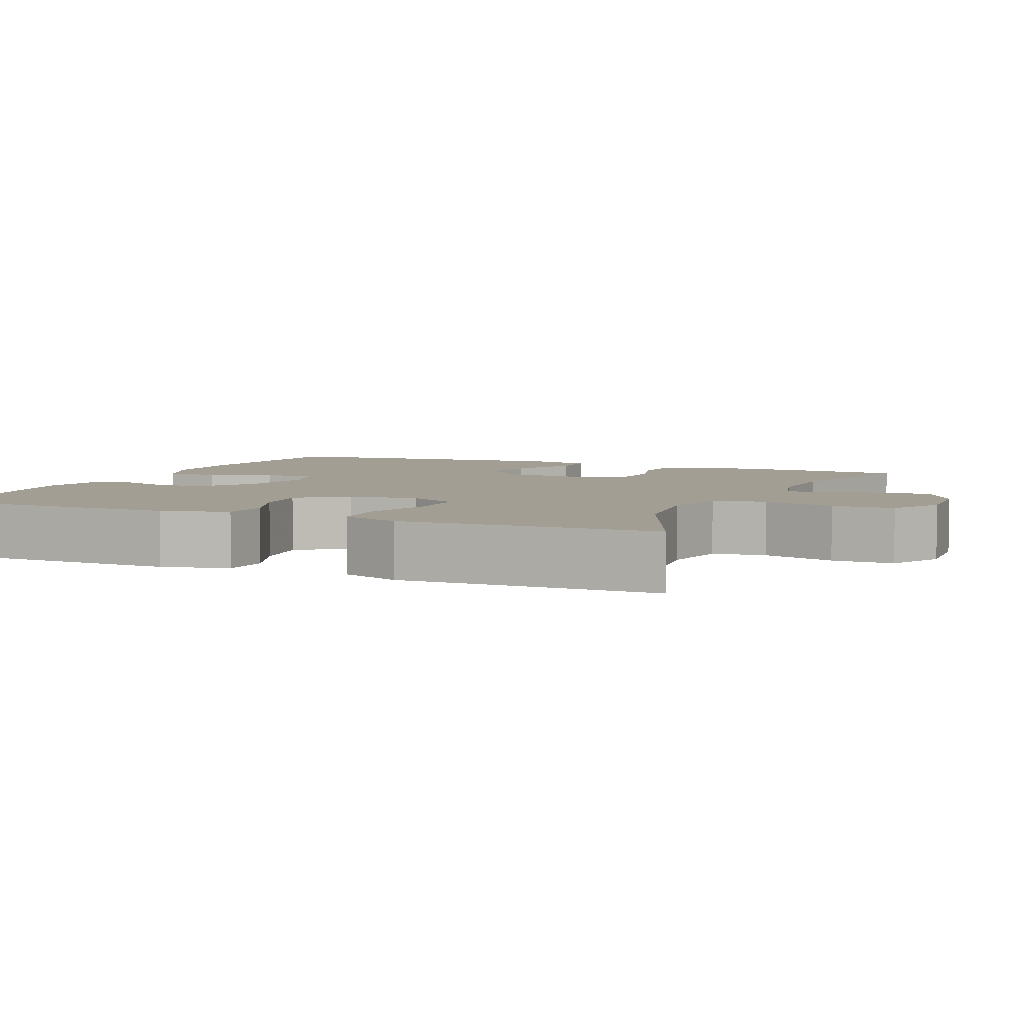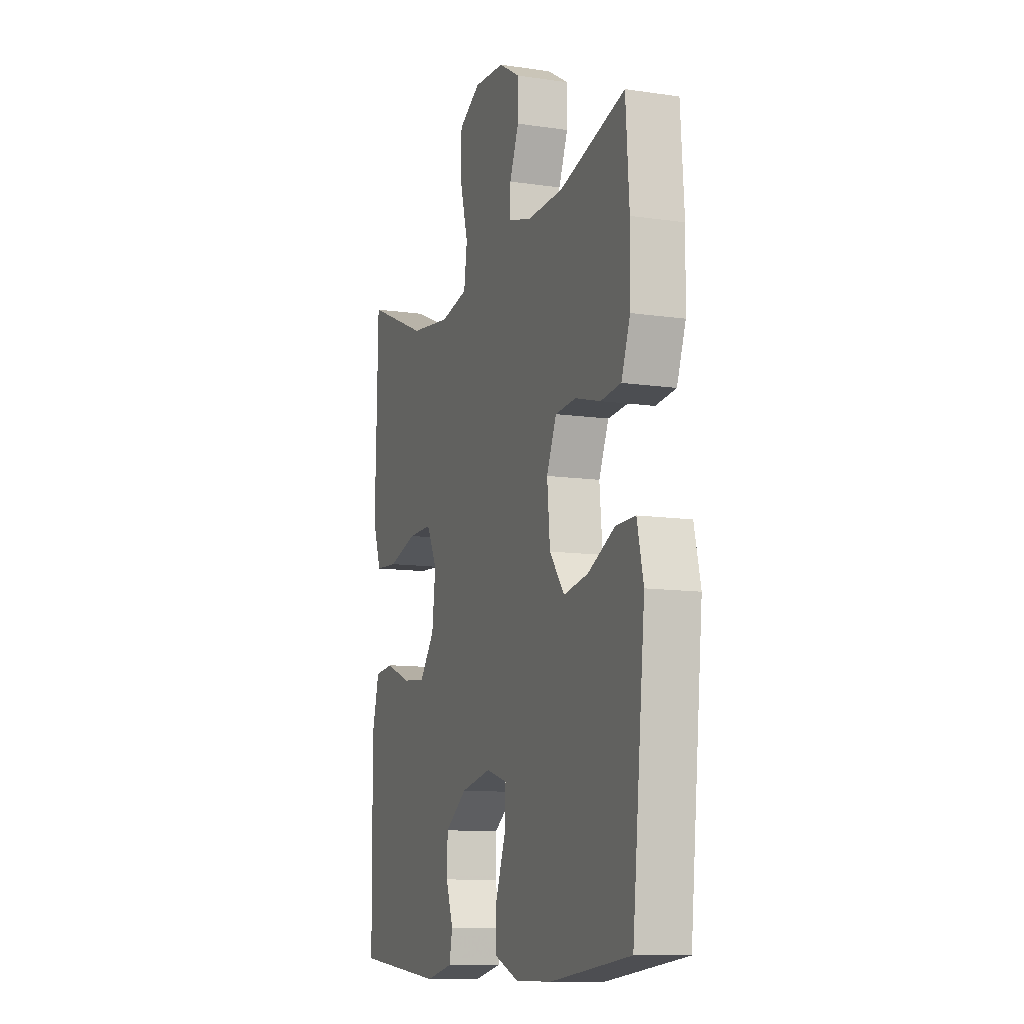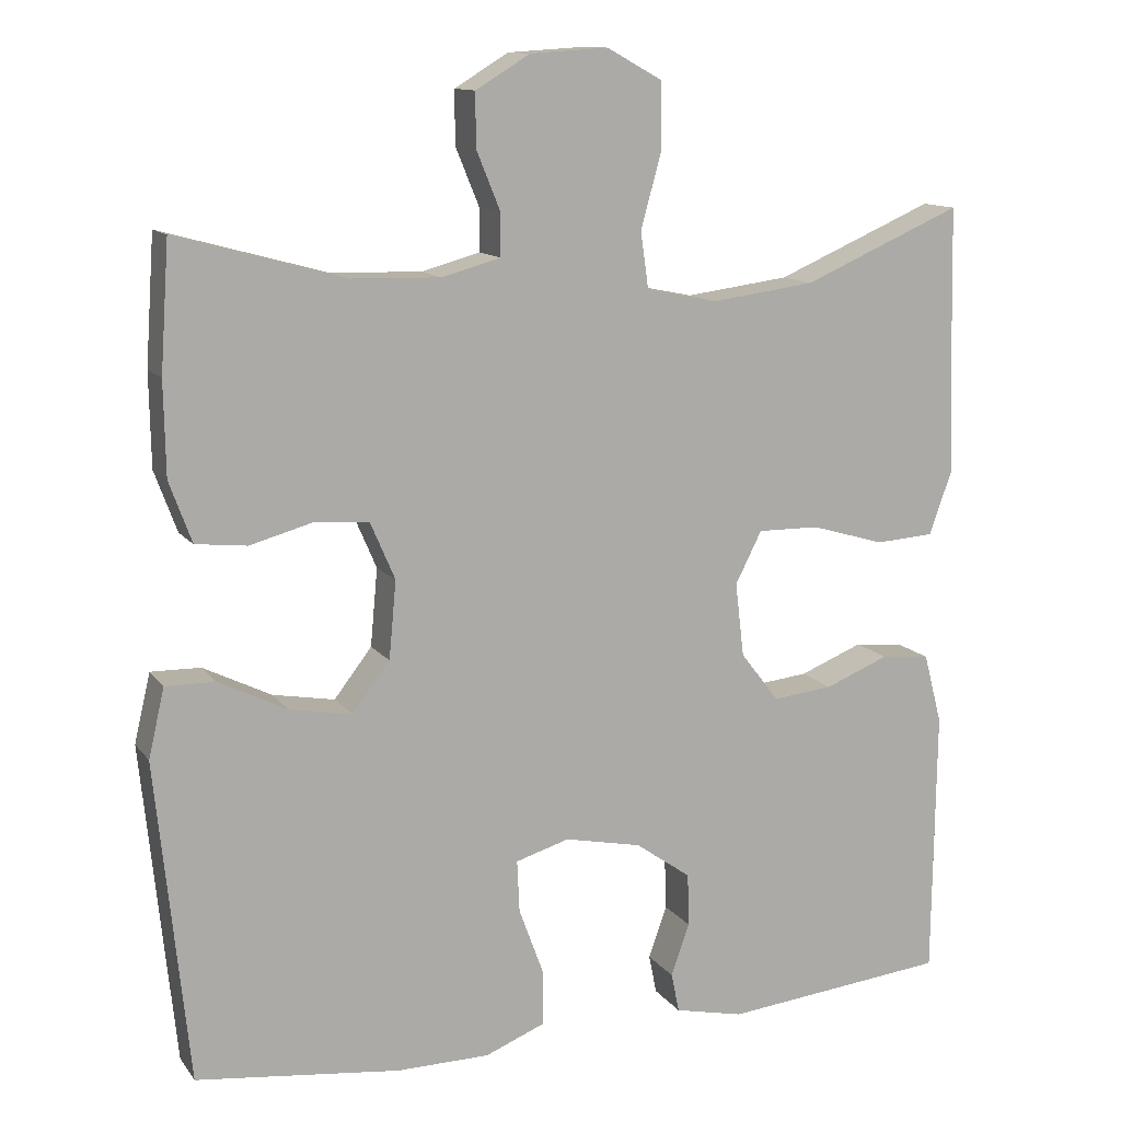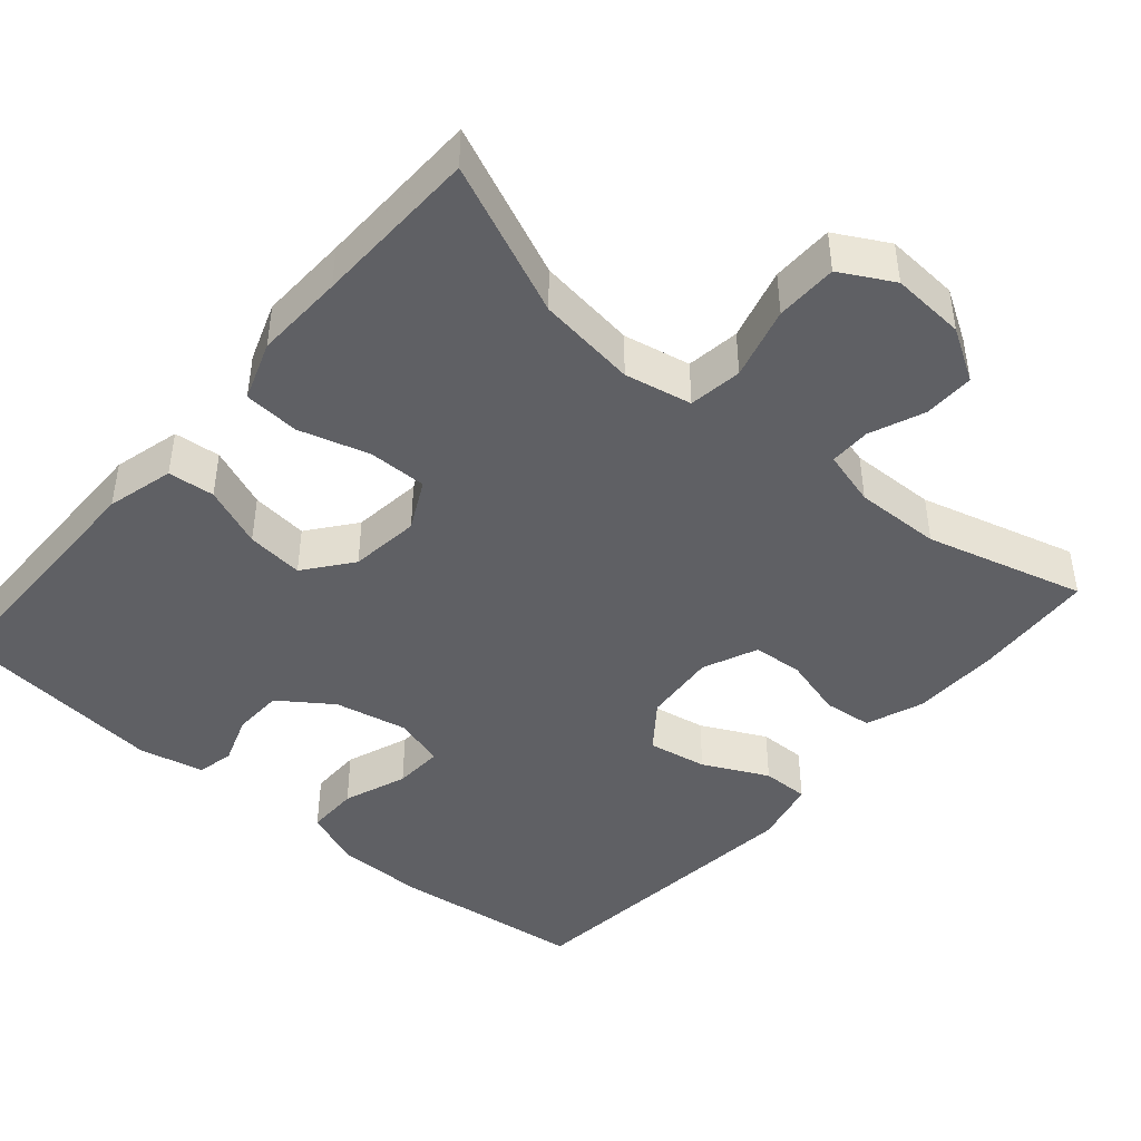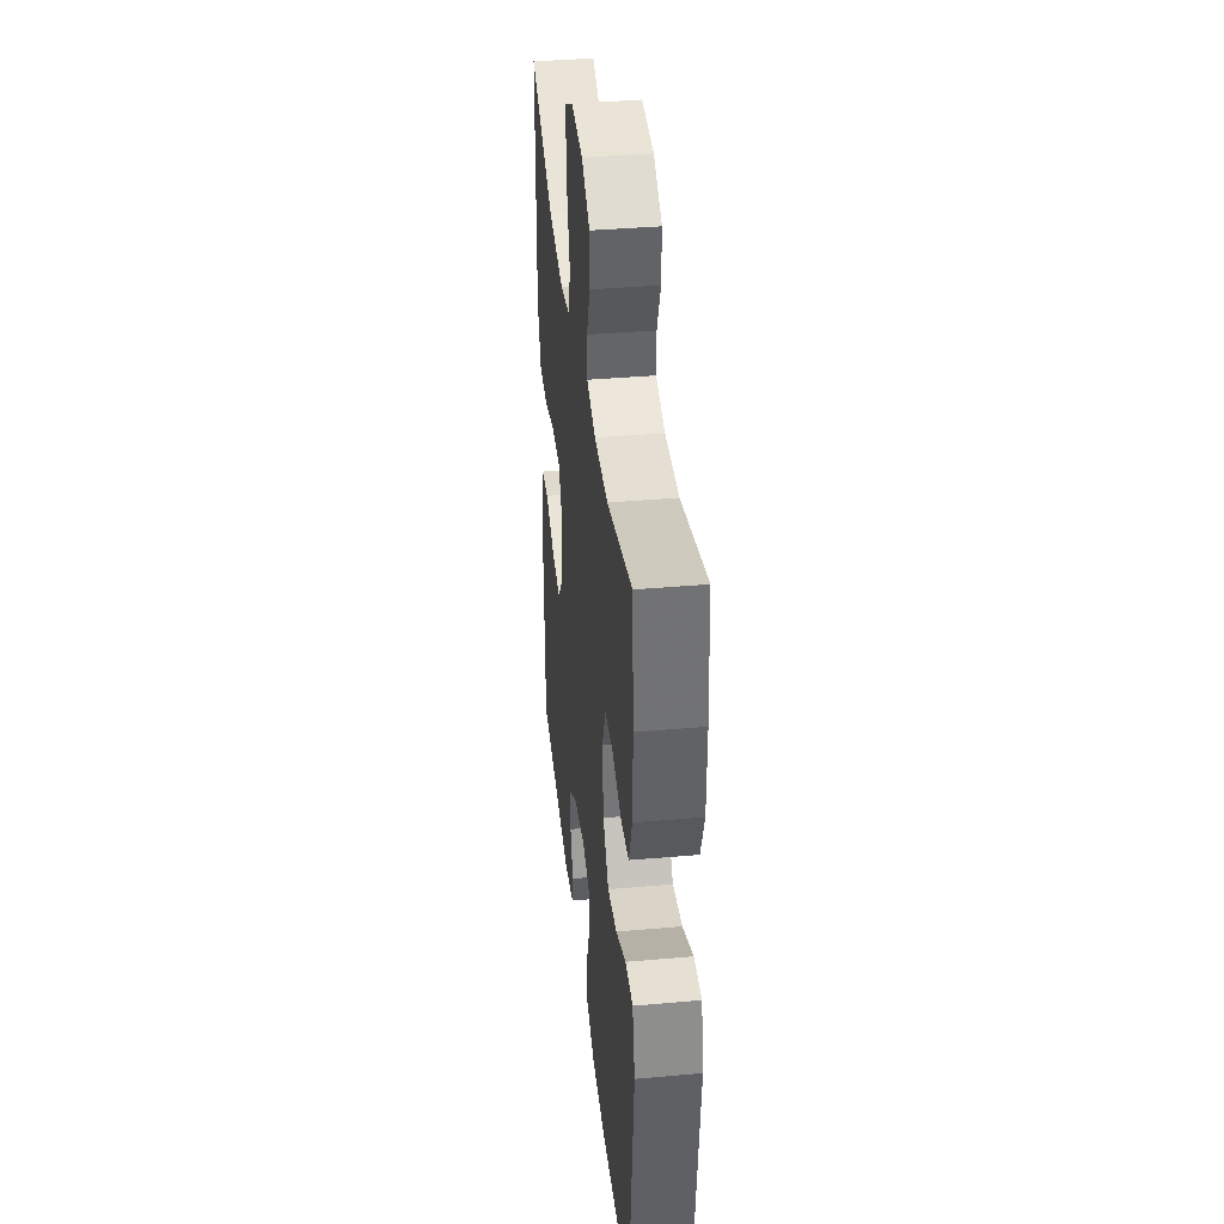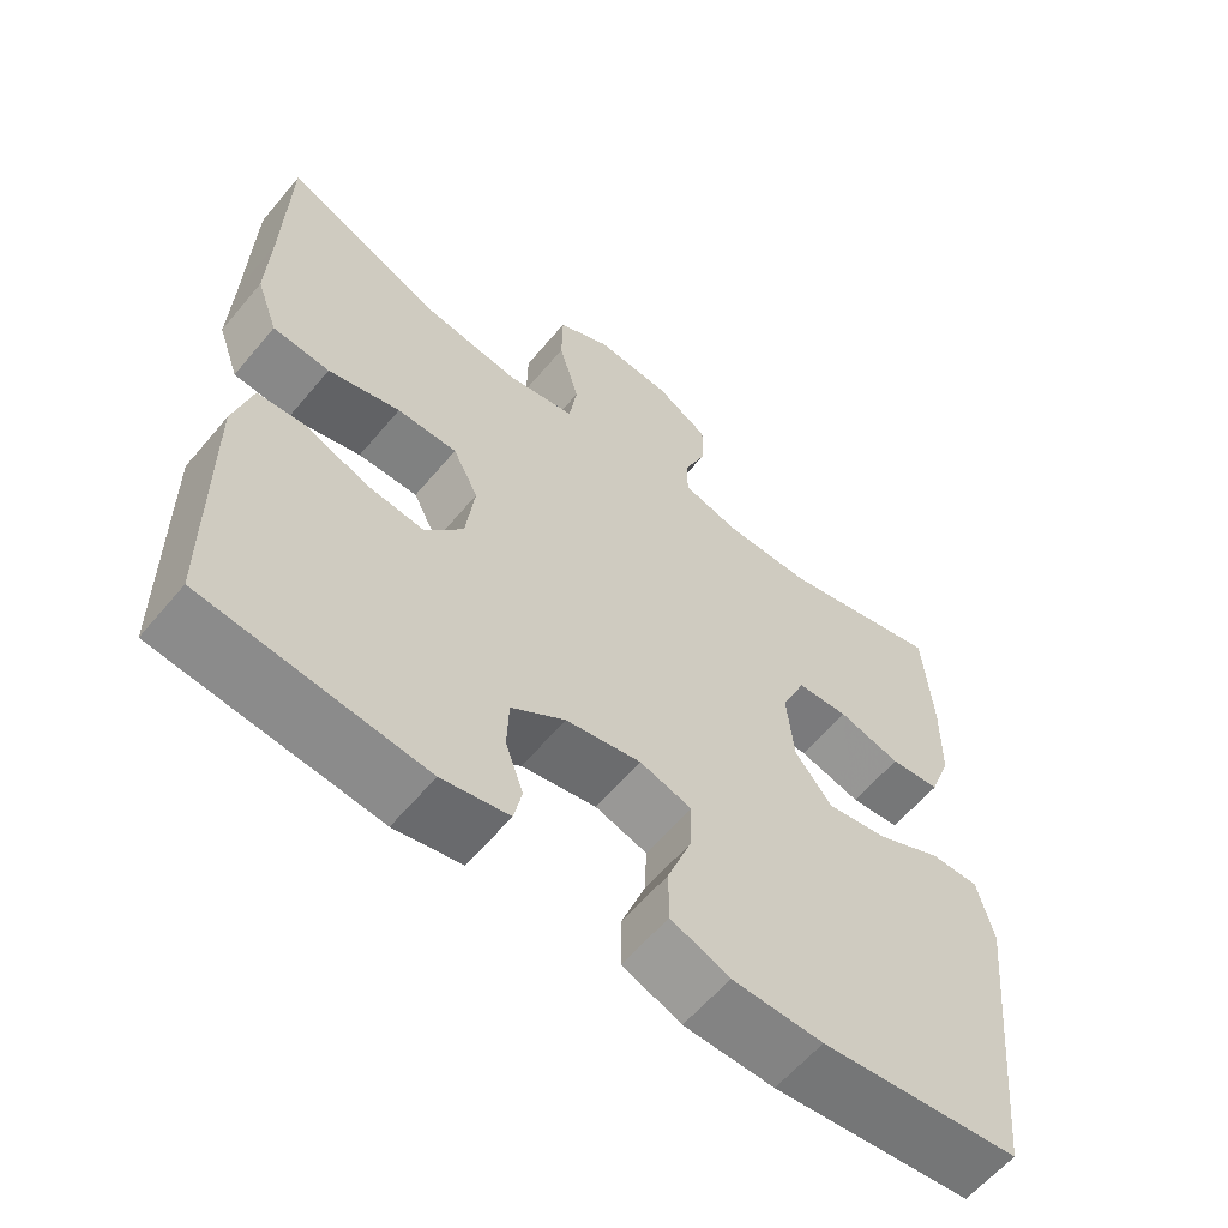
<metadata>
{"format":"obj","ext":"obj","renderer":"f3d","projection":"perspective","resolution":1024,"background":"white","views":[{"elev":5.1,"azim":-66.3,"up":"+Y"},{"elev":-11.0,"azim":70.0,"up":"+Z"},{"elev":12.3,"azim":157.7,"up":"+Z"},{"elev":-44.3,"azim":-40.8,"up":"+Y"},{"elev":38.8,"azim":83.7,"up":"+Z"},{"elev":-60.7,"azim":-39.9,"up":"+Z"}]}
</metadata>
<code>
v -0.5 0.07 -0.5
v -0.504 0.07 -0.165
v -0.481 0.07 -0.077
v -0.42 0.07 -0.071
v -0.34 0.07 -0.103
v -0.265 0.07 -0.111
v -0.217 0.07 -0.049
v -0.206 0.07 0.043
v -0.239 0.07 0.108
v -0.316 0.07 0.107
v -0.408 0.07 0.08
v -0.481 0.07 0.085
v -0.509 0.07 0.163
v -0.505 0.07 0.281
v -0.5 0.07 0.5
v -0.301 0.07 0.414
v -0.171 0.07 0.397
v -0.083 0.07 0.415
v -0.073 0.07 0.485
v -0.099 0.07 0.58
v -0.098 0.07 0.661
v -0.029 0.07 0.699
v 0.068 0.07 0.693
v 0.136 0.07 0.652
v 0.135 0.07 0.585
v 0.106 0.07 0.514
v 0.106 0.07 0.46
v 0.179 0.07 0.44
v 0.292 0.07 0.443
v 0.5 0.07 0.5
v 0.511 0.07 0.341
v 0.509 0.07 0.225
v 0.481 0.07 0.149
v 0.417 0.07 0.142
v 0.337 0.07 0.164
v 0.271 0.07 0.159
v 0.24 0.07 0.087
v 0.249 0.07 -0.01
v 0.296 0.07 -0.071
v 0.374 0.07 -0.057
v 0.459 0.07 -0.015
v 0.521 0.07 -0.014
v 0.541 0.07 -0.1
v 0.5 0.07 -0.5
v 0.245 0.07 -0.53
v 0.129 0.07 -0.529
v 0.054 0.07 -0.499
v 0.054 0.07 -0.43
v 0.085 0.07 -0.346
v 0.088 0.07 -0.281
v 0.021 0.07 -0.261
v -0.075 0.07 -0.281
v -0.144 0.07 -0.33
v -0.146 0.07 -0.396
v -0.123 0.07 -0.461
v -0.133 0.07 -0.51
v -0.219 0.07 -0.529
v -0.5 0 -0.5
v -0.504 0 -0.165
v -0.481 0 -0.077
v -0.42 0 -0.071
v -0.34 0 -0.103
v -0.265 0 -0.111
v -0.217 0 -0.049
v -0.206 0 0.043
v -0.239 0 0.108
v -0.316 0 0.107
v -0.408 0 0.08
v -0.481 0 0.085
v -0.509 0 0.163
v -0.505 0 0.281
v -0.5 0 0.5
v -0.301 0 0.414
v -0.171 0 0.397
v -0.083 0 0.415
v -0.073 0 0.485
v -0.099 0 0.58
v -0.098 0 0.661
v -0.029 0 0.699
v 0.068 0 0.693
v 0.136 0 0.652
v 0.135 0 0.585
v 0.106 0 0.514
v 0.106 0 0.46
v 0.179 0 0.44
v 0.292 0 0.443
v 0.5 0 0.5
v 0.511 0 0.341
v 0.509 0 0.225
v 0.481 0 0.149
v 0.417 0 0.142
v 0.337 0 0.164
v 0.271 0 0.159
v 0.24 0 0.087
v 0.249 0 -0.01
v 0.296 0 -0.071
v 0.374 0 -0.057
v 0.459 0 -0.015
v 0.521 0 -0.014
v 0.541 0 -0.1
v 0.5 0 -0.5
v 0.245 0 -0.53
v 0.129 0 -0.529
v 0.054 0 -0.499
v 0.054 0 -0.43
v 0.085 0 -0.346
v 0.088 0 -0.281
v 0.021 0 -0.261
v -0.075 0 -0.281
v -0.144 0 -0.33
v -0.146 0 -0.396
v -0.123 0 -0.461
v -0.133 0 -0.51
v -0.219 0 -0.529
f 3 4 5
f 2 3 5
f 1 2 5
f 57 1 5
f 56 57 5
f 55 56 5
f 54 55 5
f 53 54 5 6
f 52 53 6 7
f 51 52 7 8
f 50 51 8 9
f 47 48 49
f 46 47 49
f 45 46 49
f 44 45 49
f 43 44 49
f 42 43 49
f 41 42 49
f 40 41 49
f 39 40 49 50
f 38 39 50 9
f 33 34 35
f 32 33 35
f 31 32 35
f 30 31 35
f 29 30 35
f 28 29 35 36
f 27 28 36 37
f 24 25 26
f 23 24 26
f 22 23 26
f 21 22 26
f 20 21 26
f 19 20 26
f 18 19 26 27
f 14 15 16
f 14 16 17
f 13 14 17
f 12 13 17
f 11 12 17
f 10 11 17
f 9 10 17 18
f 27 37 38
f 18 27 38
f 9 18 38
f 62 61 60
f 62 60 59
f 62 59 58
f 62 58 114
f 62 114 113
f 62 113 112
f 62 112 111
f 63 62 111 110
f 64 63 110 109
f 65 64 109 108
f 66 65 108 107
f 106 105 104
f 106 104 103
f 106 103 102
f 106 102 101
f 106 101 100
f 106 100 99
f 106 99 98
f 106 98 97
f 107 106 97 96
f 66 107 96 95
f 92 91 90
f 92 90 89
f 92 89 88
f 92 88 87
f 92 87 86
f 93 92 86 85
f 94 93 85 84
f 83 82 81
f 83 81 80
f 83 80 79
f 83 79 78
f 83 78 77
f 83 77 76
f 84 83 76 75
f 73 72 71
f 74 73 71
f 74 71 70
f 74 70 69
f 74 69 68
f 74 68 67
f 75 74 67 66
f 95 94 84
f 95 84 75
f 95 75 66
f 1 58 59 2
f 2 59 60 3
f 3 60 61 4
f 4 61 62 5
f 5 62 63 6
f 6 63 64 7
f 7 64 65 8
f 8 65 66 9
f 9 66 67 10
f 10 67 68 11
f 11 68 69 12
f 12 69 70 13
f 13 70 71 14
f 14 71 72 15
f 15 72 73 16
f 16 73 74 17
f 17 74 75 18
f 18 75 76 19
f 19 76 77 20
f 20 77 78 21
f 21 78 79 22
f 22 79 80 23
f 23 80 81 24
f 24 81 82 25
f 25 82 83 26
f 26 83 84 27
f 27 84 85 28
f 28 85 86 29
f 29 86 87 30
f 30 87 88 31
f 31 88 89 32
f 32 89 90 33
f 33 90 91 34
f 34 91 92 35
f 35 92 93 36
f 36 93 94 37
f 37 94 95 38
f 38 95 96 39
f 39 96 97 40
f 40 97 98 41
f 41 98 99 42
f 42 99 100 43
f 43 100 101 44
f 44 101 102 45
f 45 102 103 46
f 46 103 104 47
f 47 104 105 48
f 48 105 106 49
f 49 106 107 50
f 50 107 108 51
f 51 108 109 52
f 52 109 110 53
f 53 110 111 54
f 54 111 112 55
f 55 112 113 56
f 56 113 114 57
f 57 114 58 1

</code>
